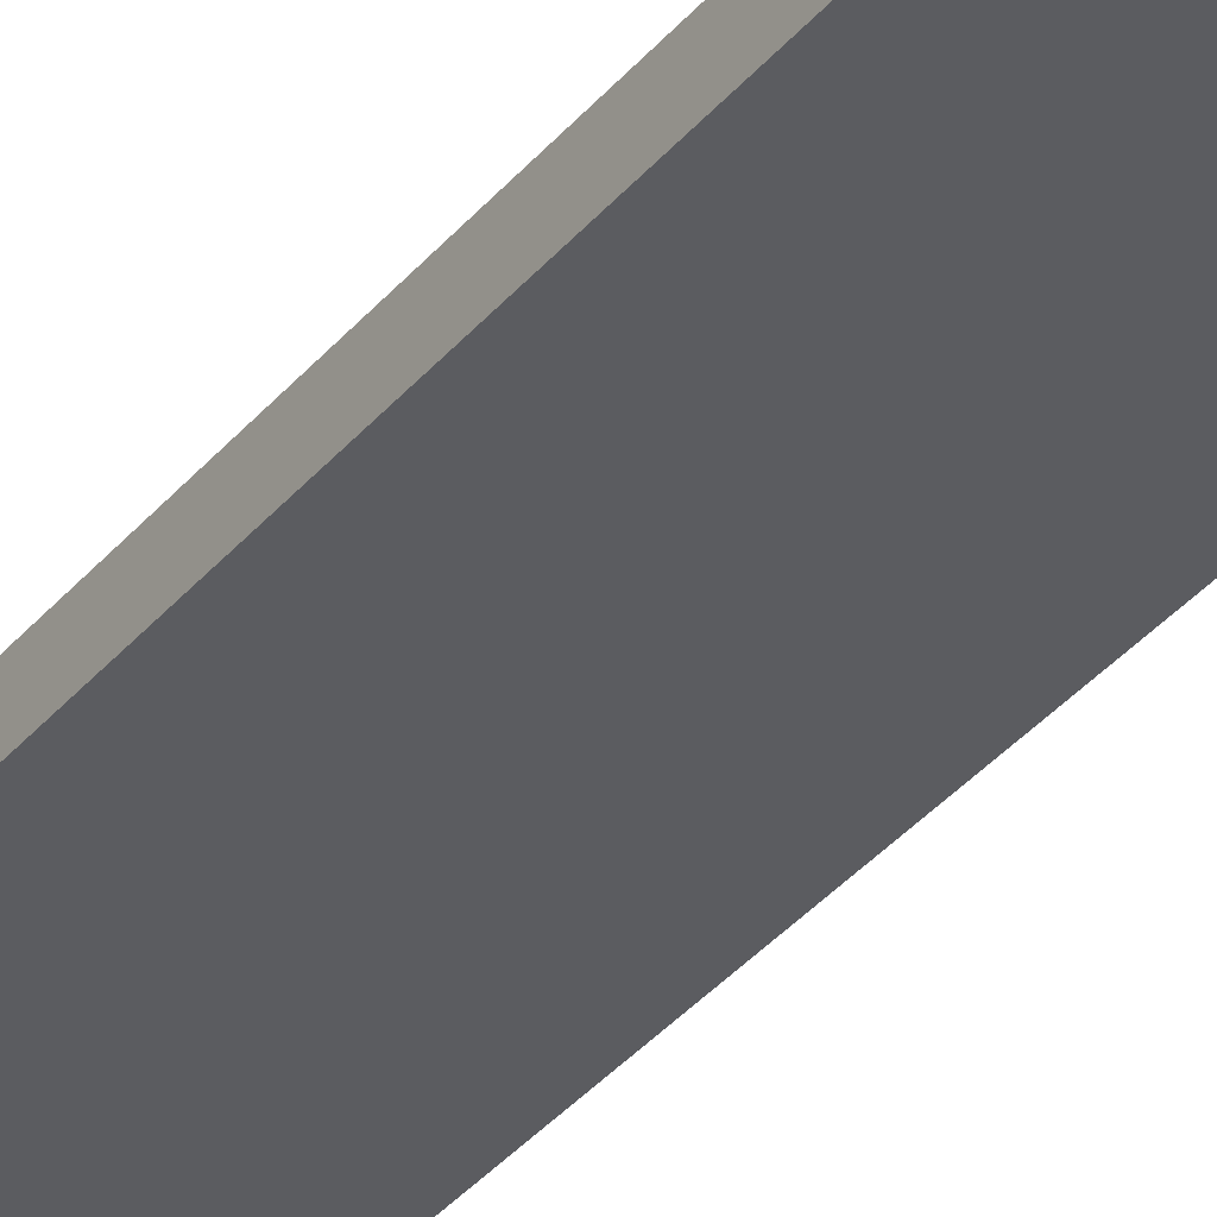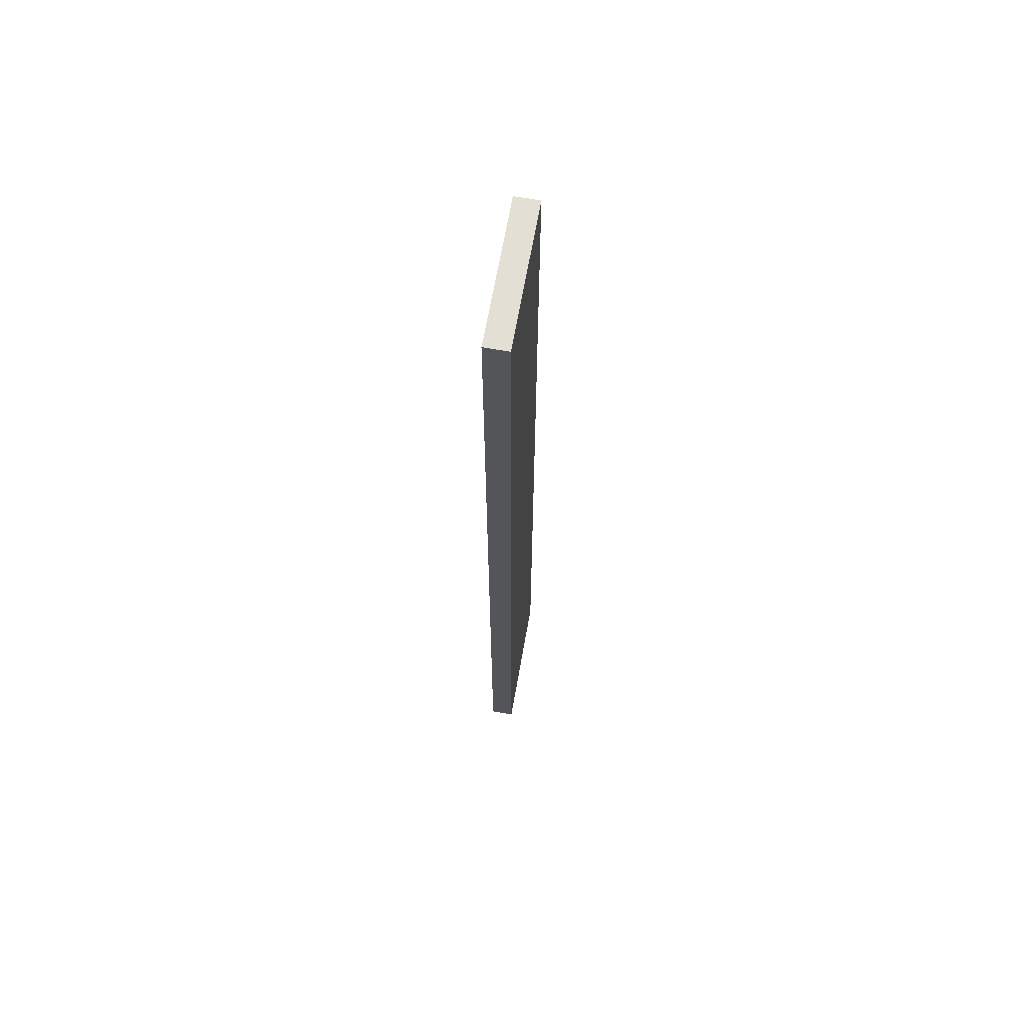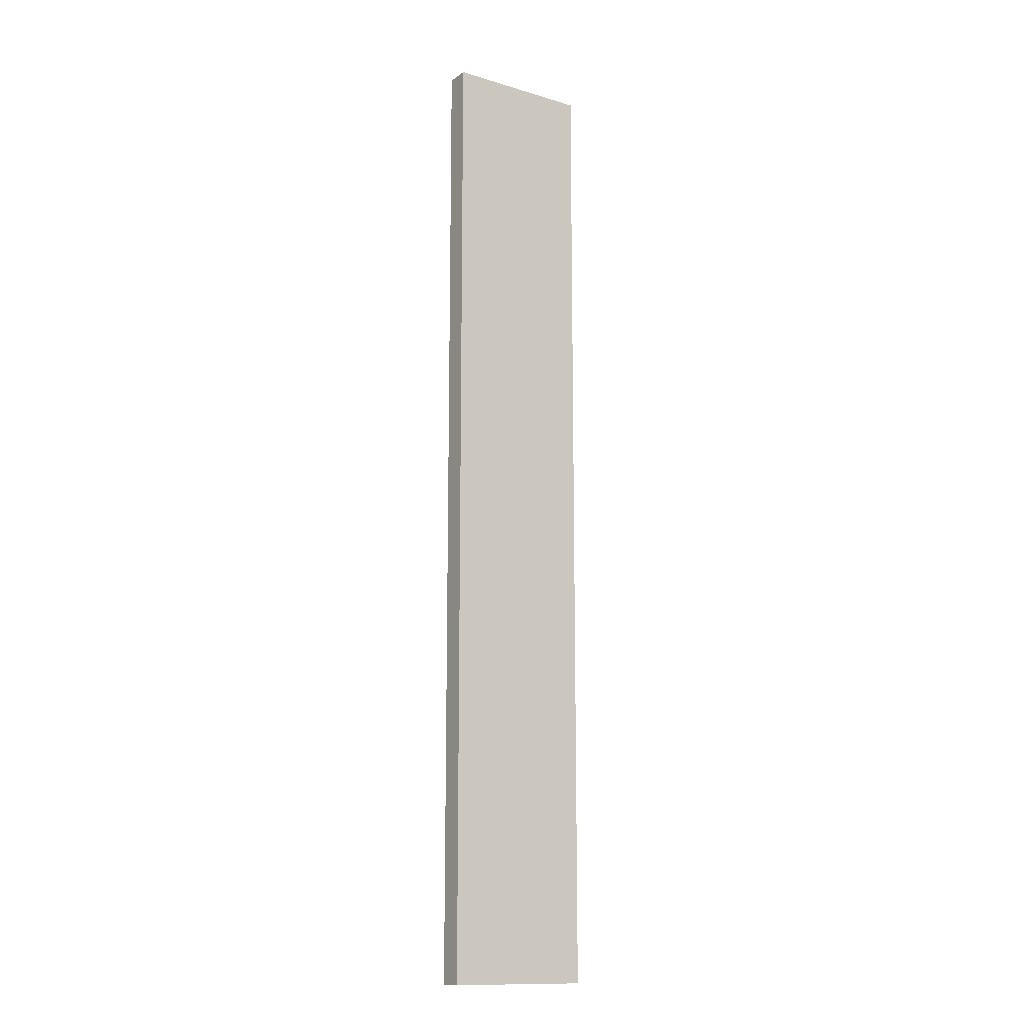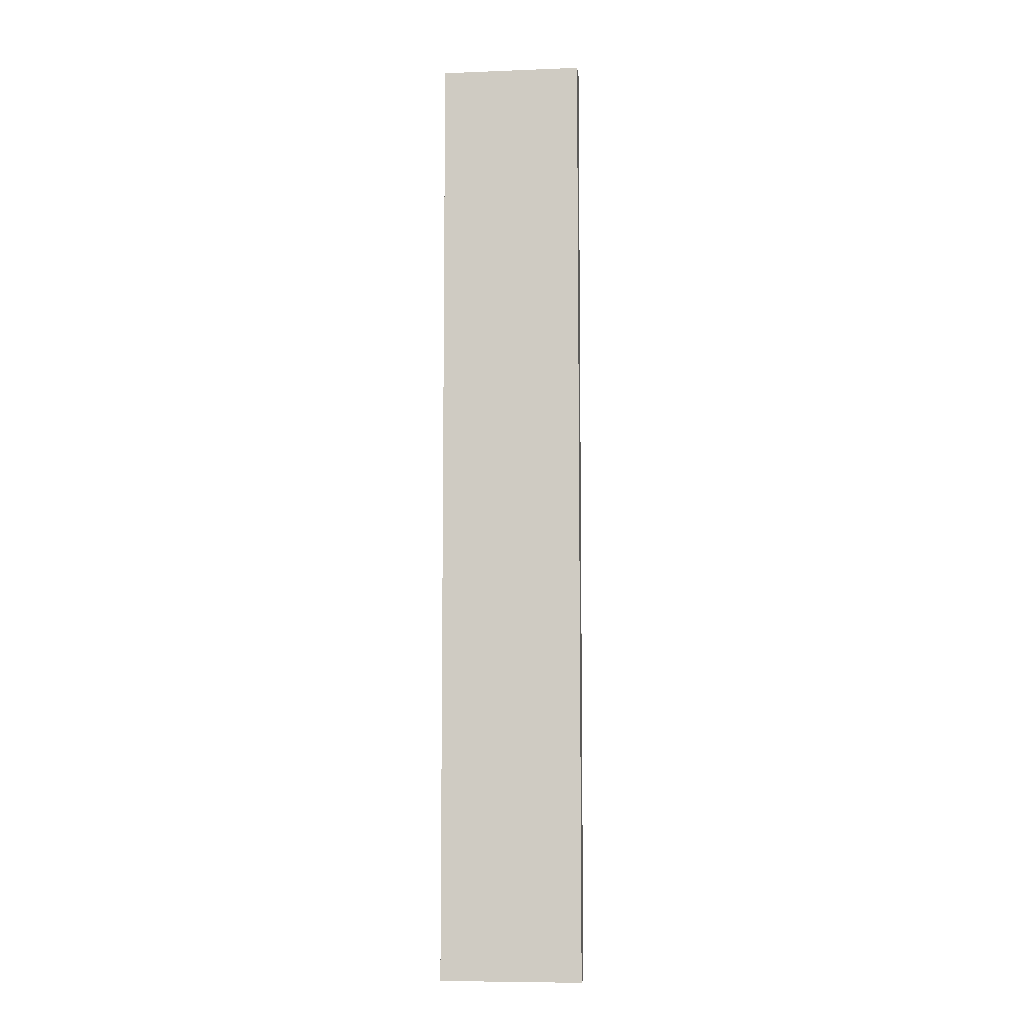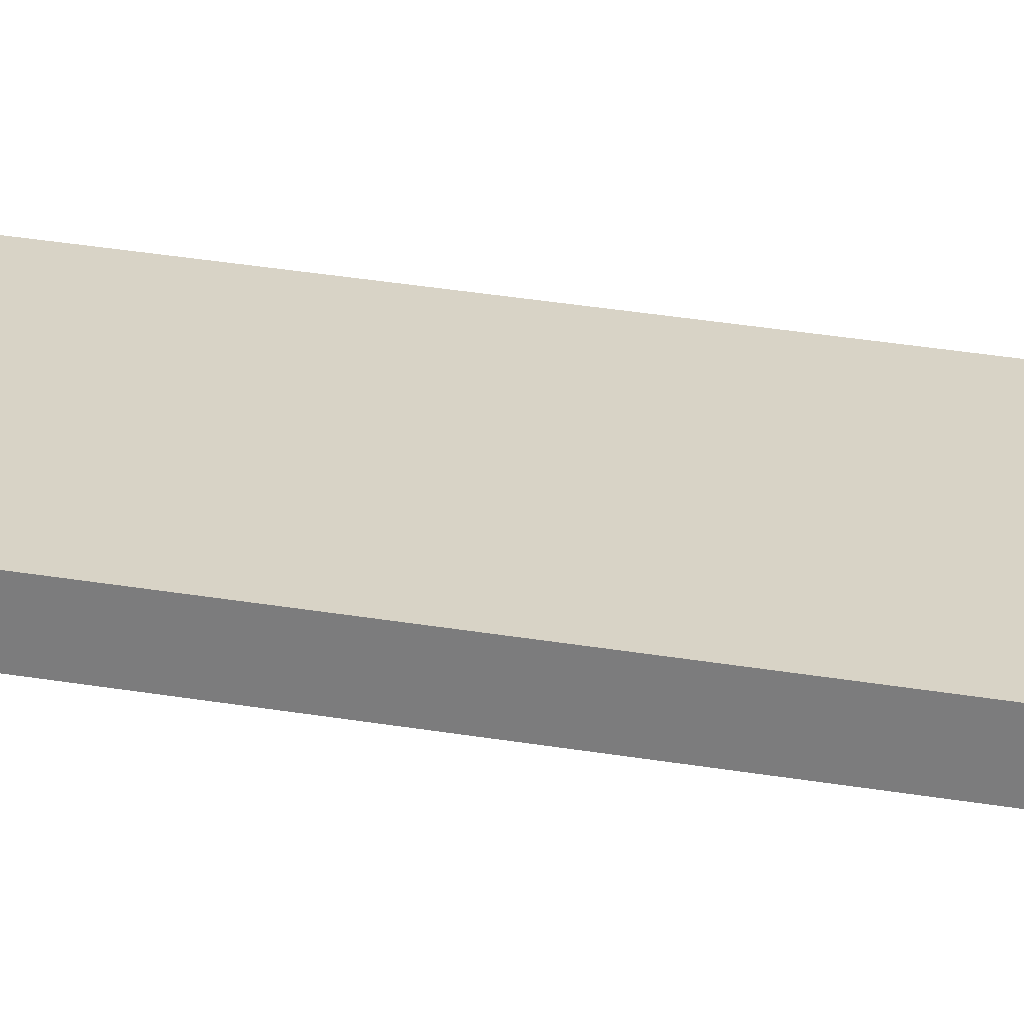
<metadata>
{"format":"obj","ext":"obj","renderer":"f3d","projection":"perspective","resolution":1024,"background":"white","views":[{"elev":-35.0,"azim":146.6,"up":"+Y"},{"elev":66.3,"azim":-80.0,"up":"+Z"},{"elev":-13.5,"azim":146.2,"up":"+Z"},{"elev":-7.7,"azim":6.3,"up":"+Z"},{"elev":28.0,"azim":-74.9,"up":"+Y"}]}
</metadata>
<code>
g Plank2M
v -0.1494 -0.02463 1
v -0.1494 0.02463 1
v -0.1494 -0.02463 -1
v -0.1494 0.02463 -1
v 0.1494 -0.02463 1
v 0.1494 0.02463 1
v 0.1494 -0.02463 -1
v 0.1494 0.02463 -1
f 2 4 3 1
f 4 8 7 3
f 8 6 5 7
f 6 2 1 5
f 1 3 7 5
f 6 8 4 2

</code>
